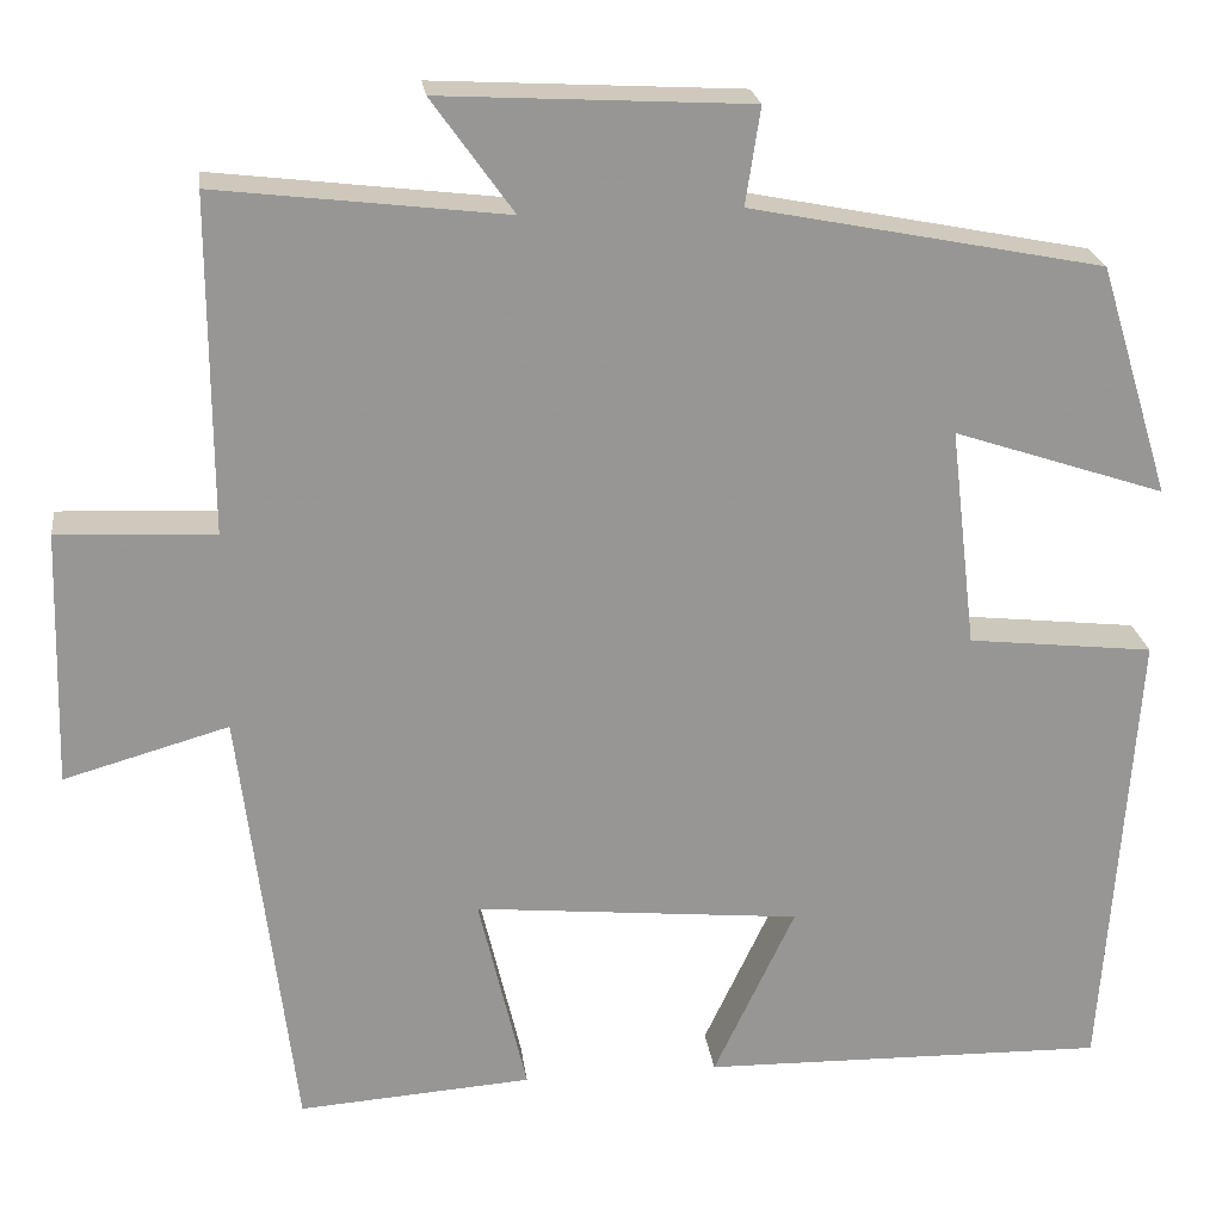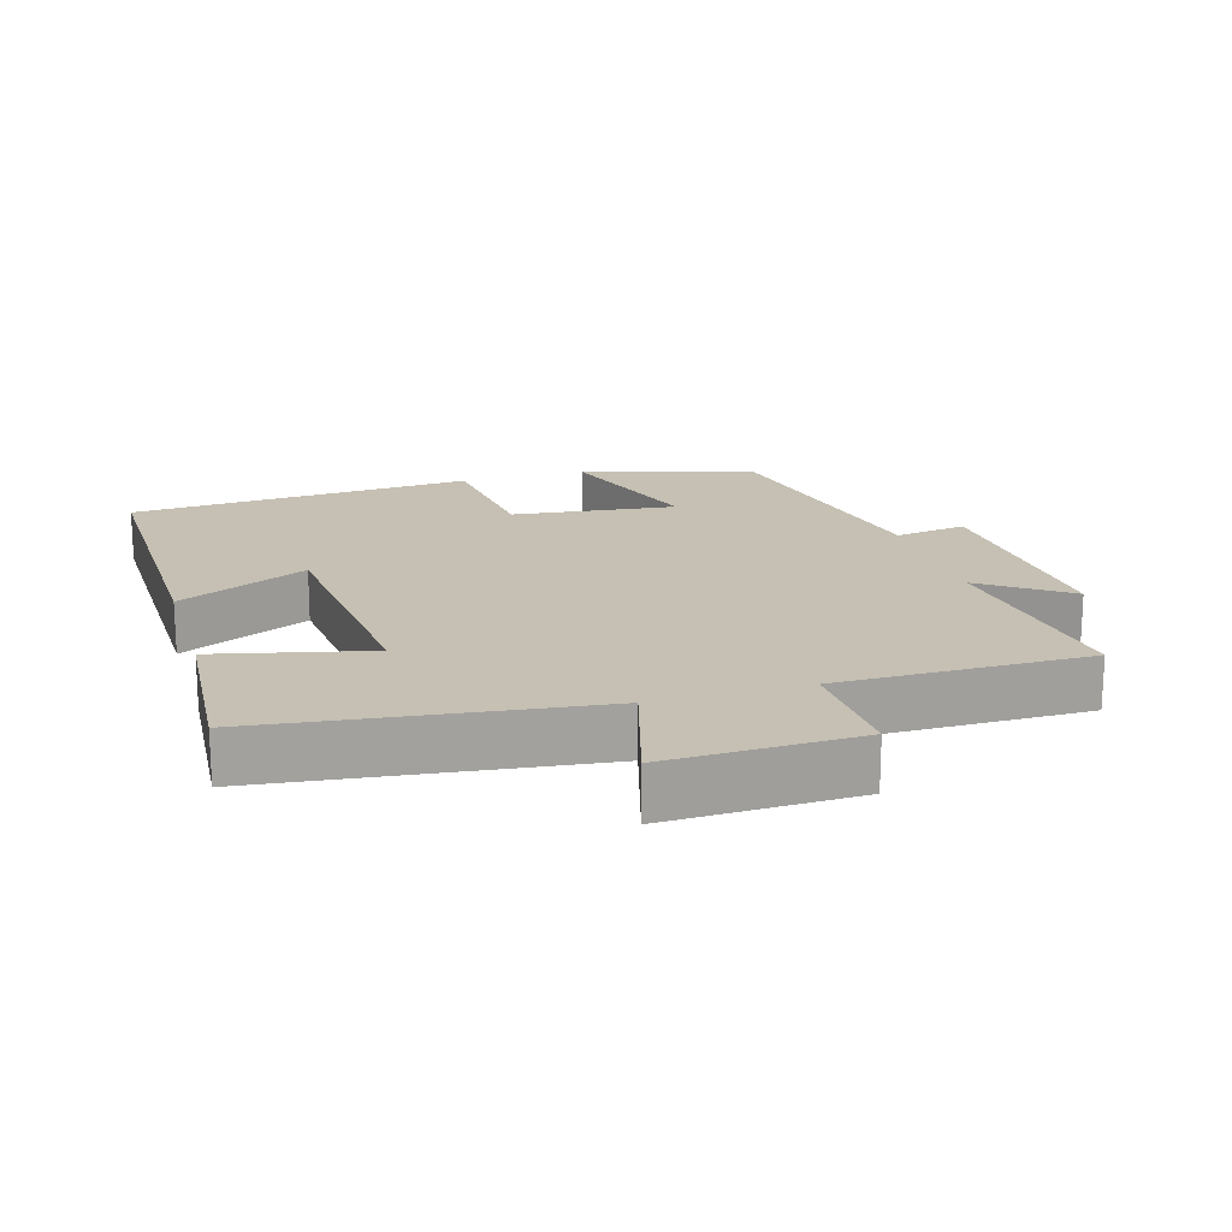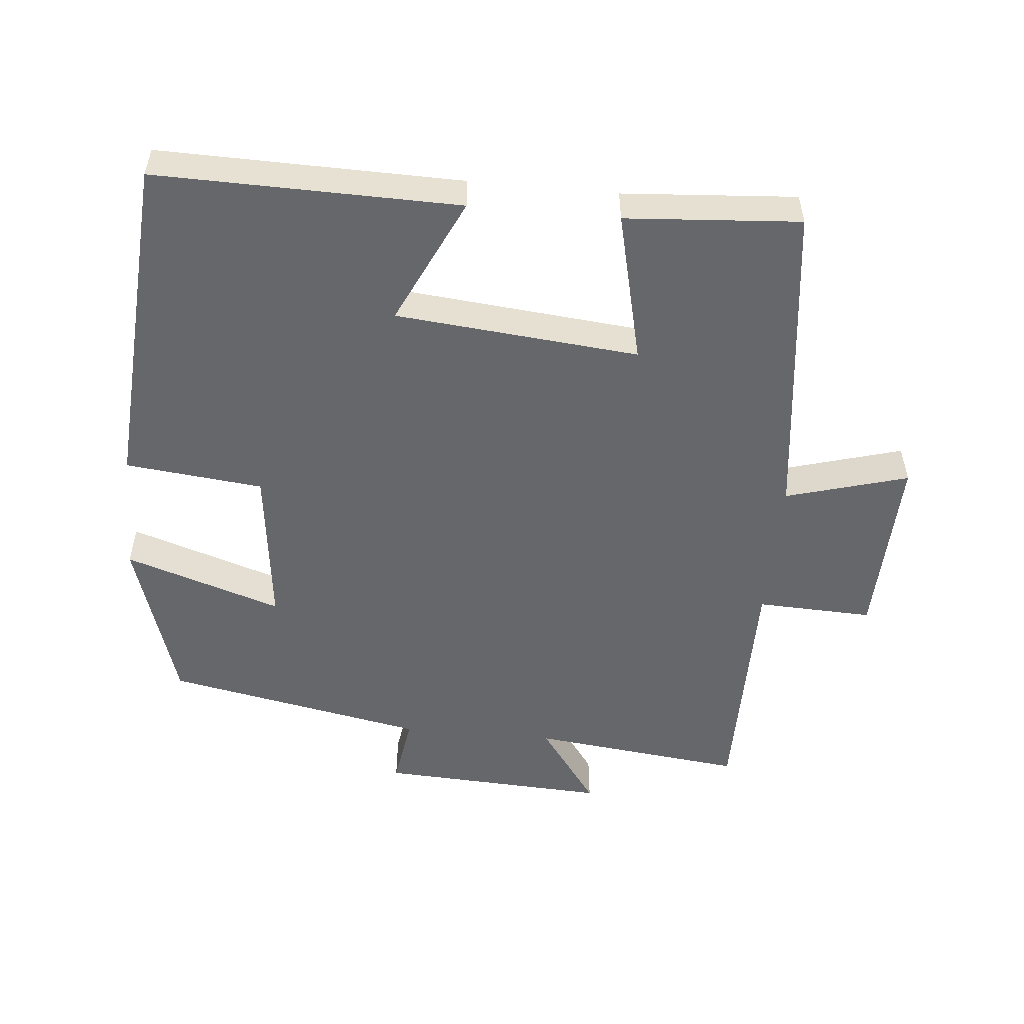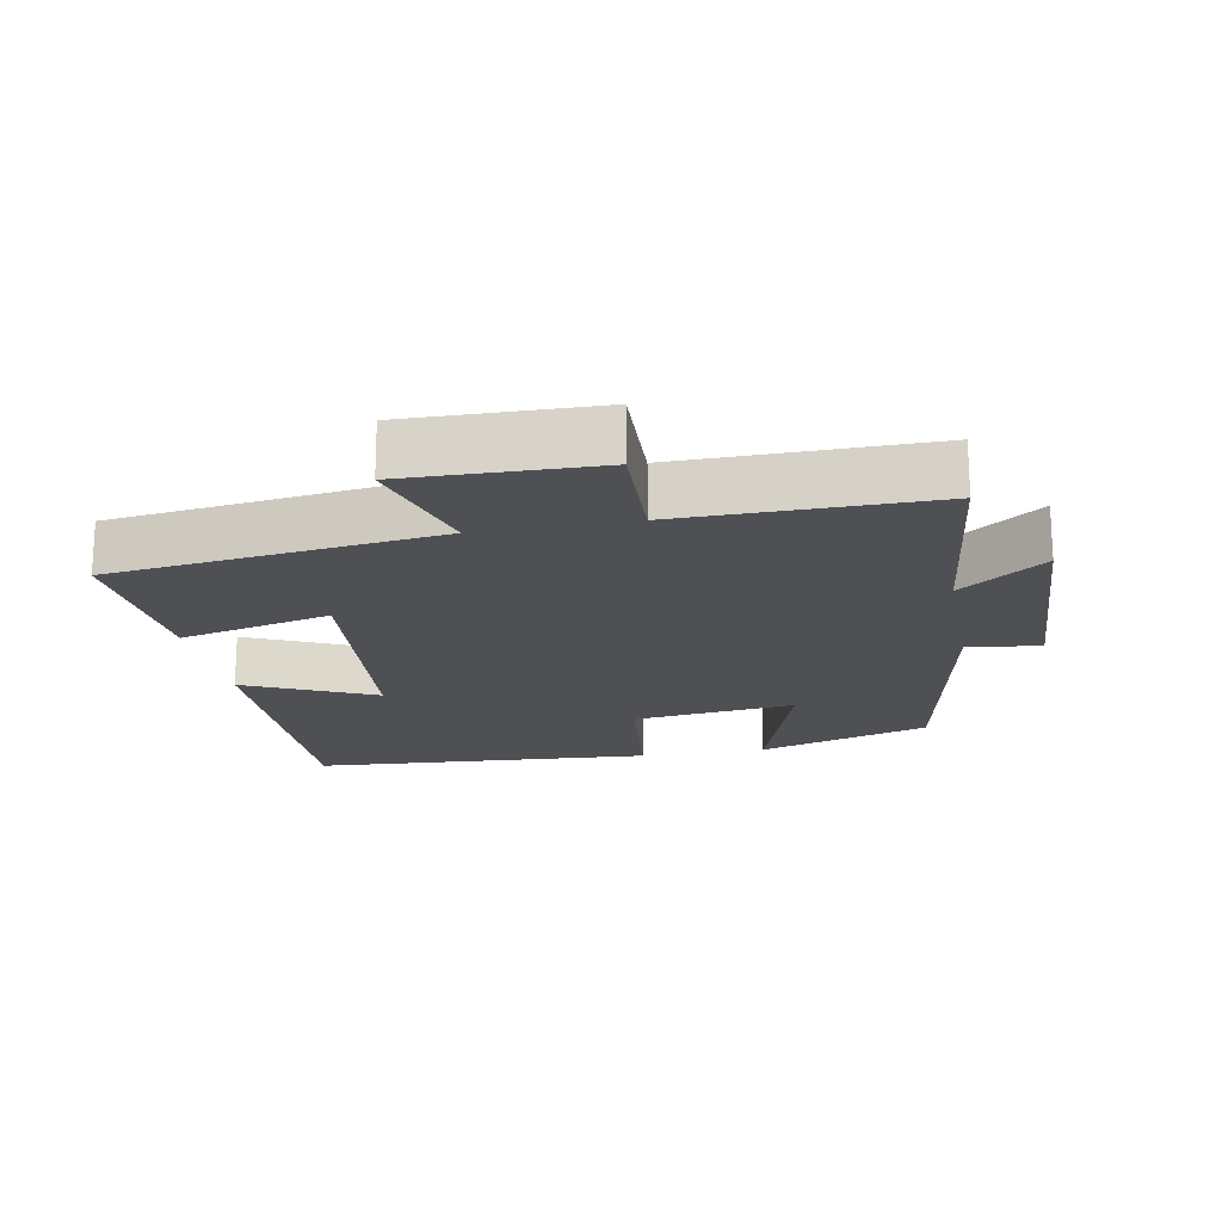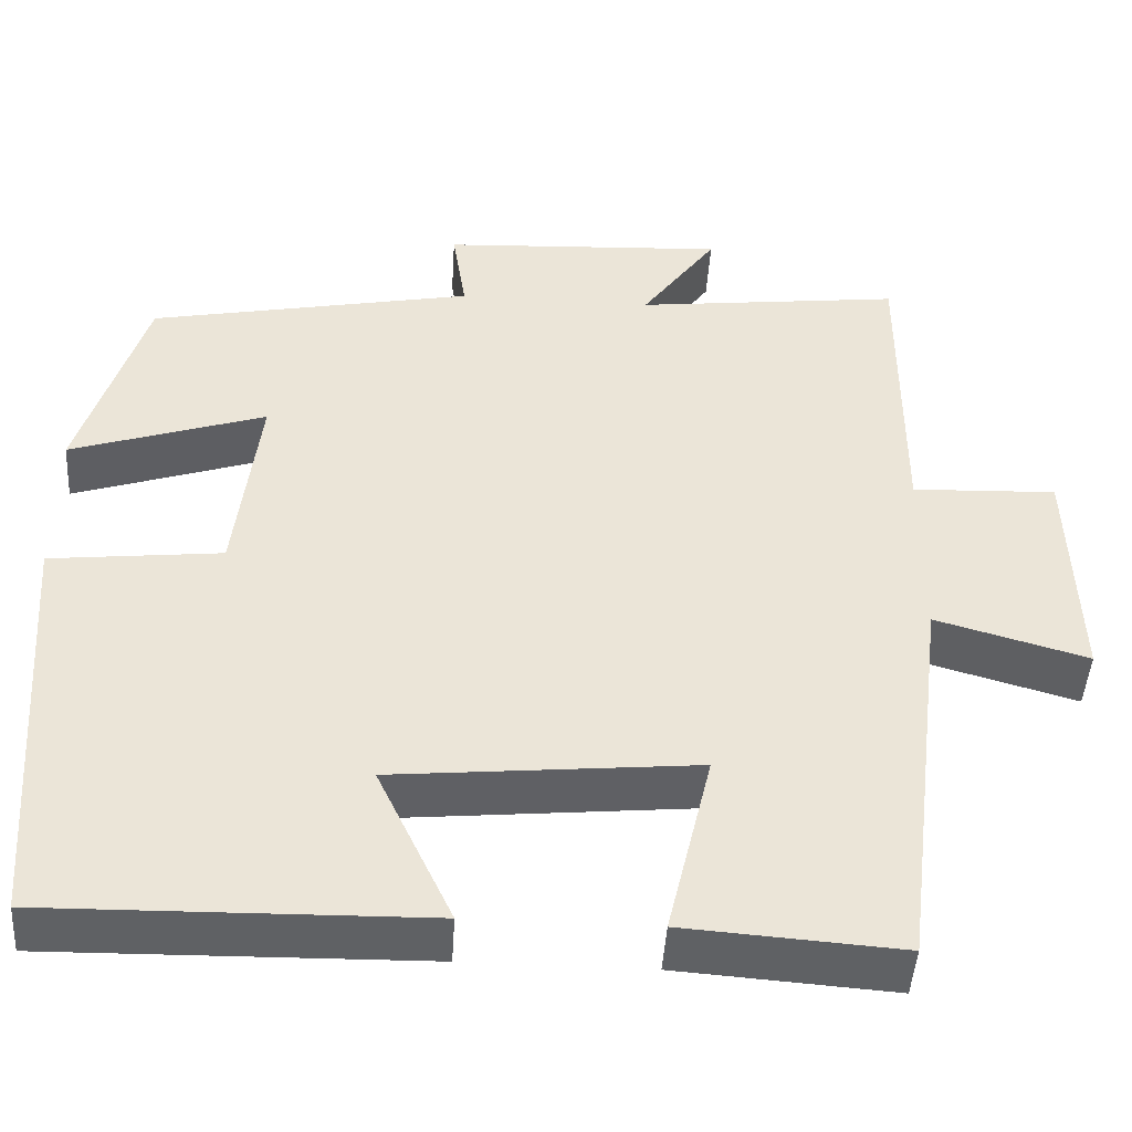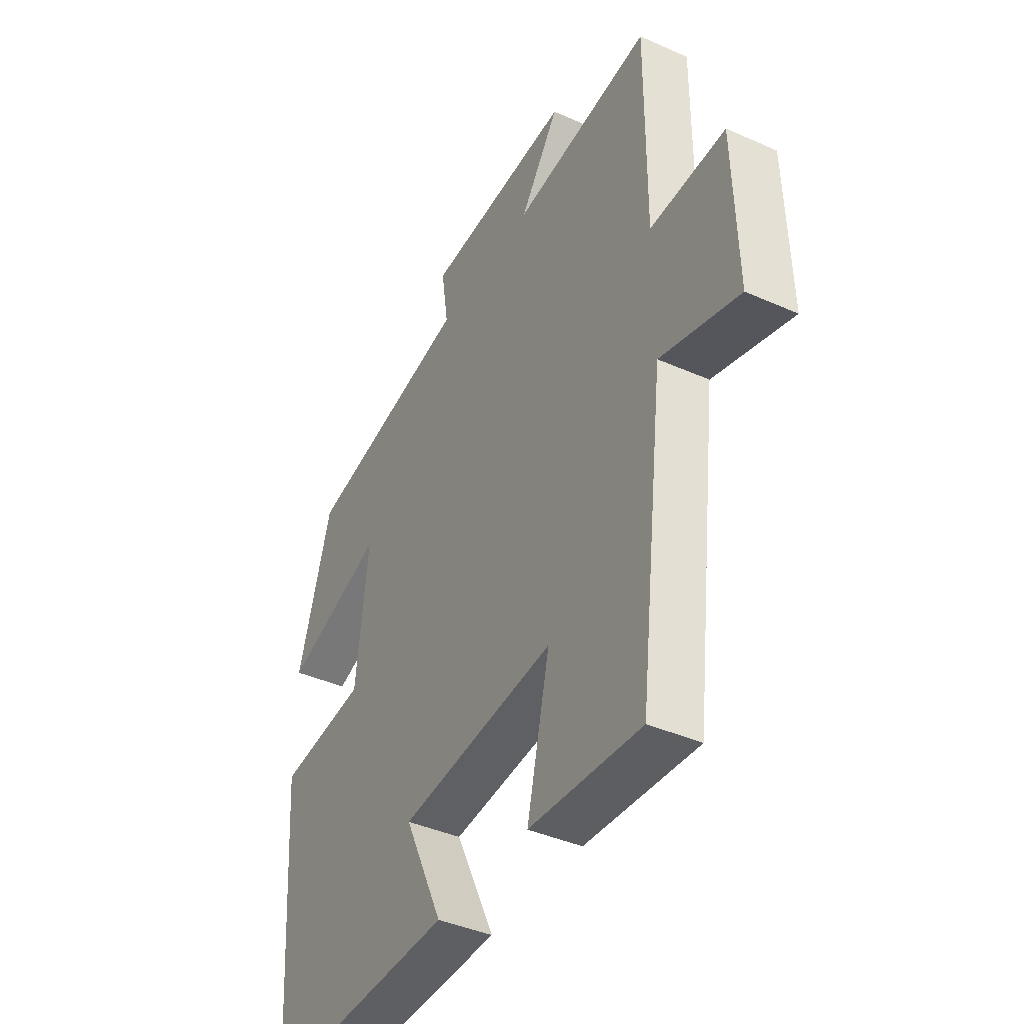
<metadata>
{"format":"obj","ext":"obj","renderer":"f3d","projection":"perspective","resolution":1024,"background":"white","views":[{"elev":22.4,"azim":-7.3,"up":"+Z"},{"elev":18.1,"azim":-106.6,"up":"+Y"},{"elev":-52.1,"azim":174.7,"up":"+Y"},{"elev":-18.6,"azim":-79.1,"up":"+Y"},{"elev":-46.1,"azim":176.4,"up":"+Z"},{"elev":-40.8,"azim":-118.5,"up":"+Z"}]}
</metadata>
<code>
v 0.465 0.07 -0.508
v 0.025 0.07 -0.5
v 0.113 0.07 -0.313
v -0.241 0.07 -0.279
v -0.189 0.07 -0.5
v -0.442 0.07 -0.518
v -0.5 0.07 -0.044
v -0.678 0.07 -0.095
v -0.67 0.07 0.181
v -0.5 0.07 0.174
v -0.501 0.07 0.537
v -0.188 0.07 0.5
v -0.276 0.07 0.623
v 0.058 0.07 0.605
v 0.042 0.07 0.5
v 0.423 0.07 0.425
v 0.5 0.07 0.174
v 0.271 0.07 0.25
v 0.299 0.07 0.012
v 0.5 0.07 -0.01
v 0.465 0 -0.508
v 0.025 0 -0.5
v 0.113 0 -0.313
v -0.241 0 -0.279
v -0.189 0 -0.5
v -0.442 0 -0.518
v -0.5 0 -0.044
v -0.678 0 -0.095
v -0.67 0 0.181
v -0.5 0 0.174
v -0.501 0 0.537
v -0.188 0 0.5
v -0.276 0 0.623
v 0.058 0 0.605
v 0.042 0 0.5
v 0.423 0 0.425
v 0.5 0 0.174
v 0.271 0 0.25
v 0.299 0 0.012
v 0.5 0 -0.01
f 19 20 1 2
f 15 16 17 18
f 15 18 19
f 12 13 14 15
f 12 15 19
f 10 11 12 19
f 7 8 9 10
f 4 5 6 7
f 3 4 7 10
f 19 2 3
f 3 10 19
f 22 21 40 39
f 38 37 36 35
f 39 38 35
f 35 34 33 32
f 39 35 32
f 39 32 31 30
f 30 29 28 27
f 27 26 25 24
f 30 27 24 23
f 23 22 39
f 39 30 23
f 1 21 22 2
f 2 22 23 3
f 3 23 24 4
f 4 24 25 5
f 5 25 26 6
f 6 26 27 7
f 7 27 28 8
f 8 28 29 9
f 9 29 30 10
f 10 30 31 11
f 11 31 32 12
f 12 32 33 13
f 13 33 34 14
f 14 34 35 15
f 15 35 36 16
f 16 36 37 17
f 17 37 38 18
f 18 38 39 19
f 19 39 40 20
f 20 40 21 1

</code>
